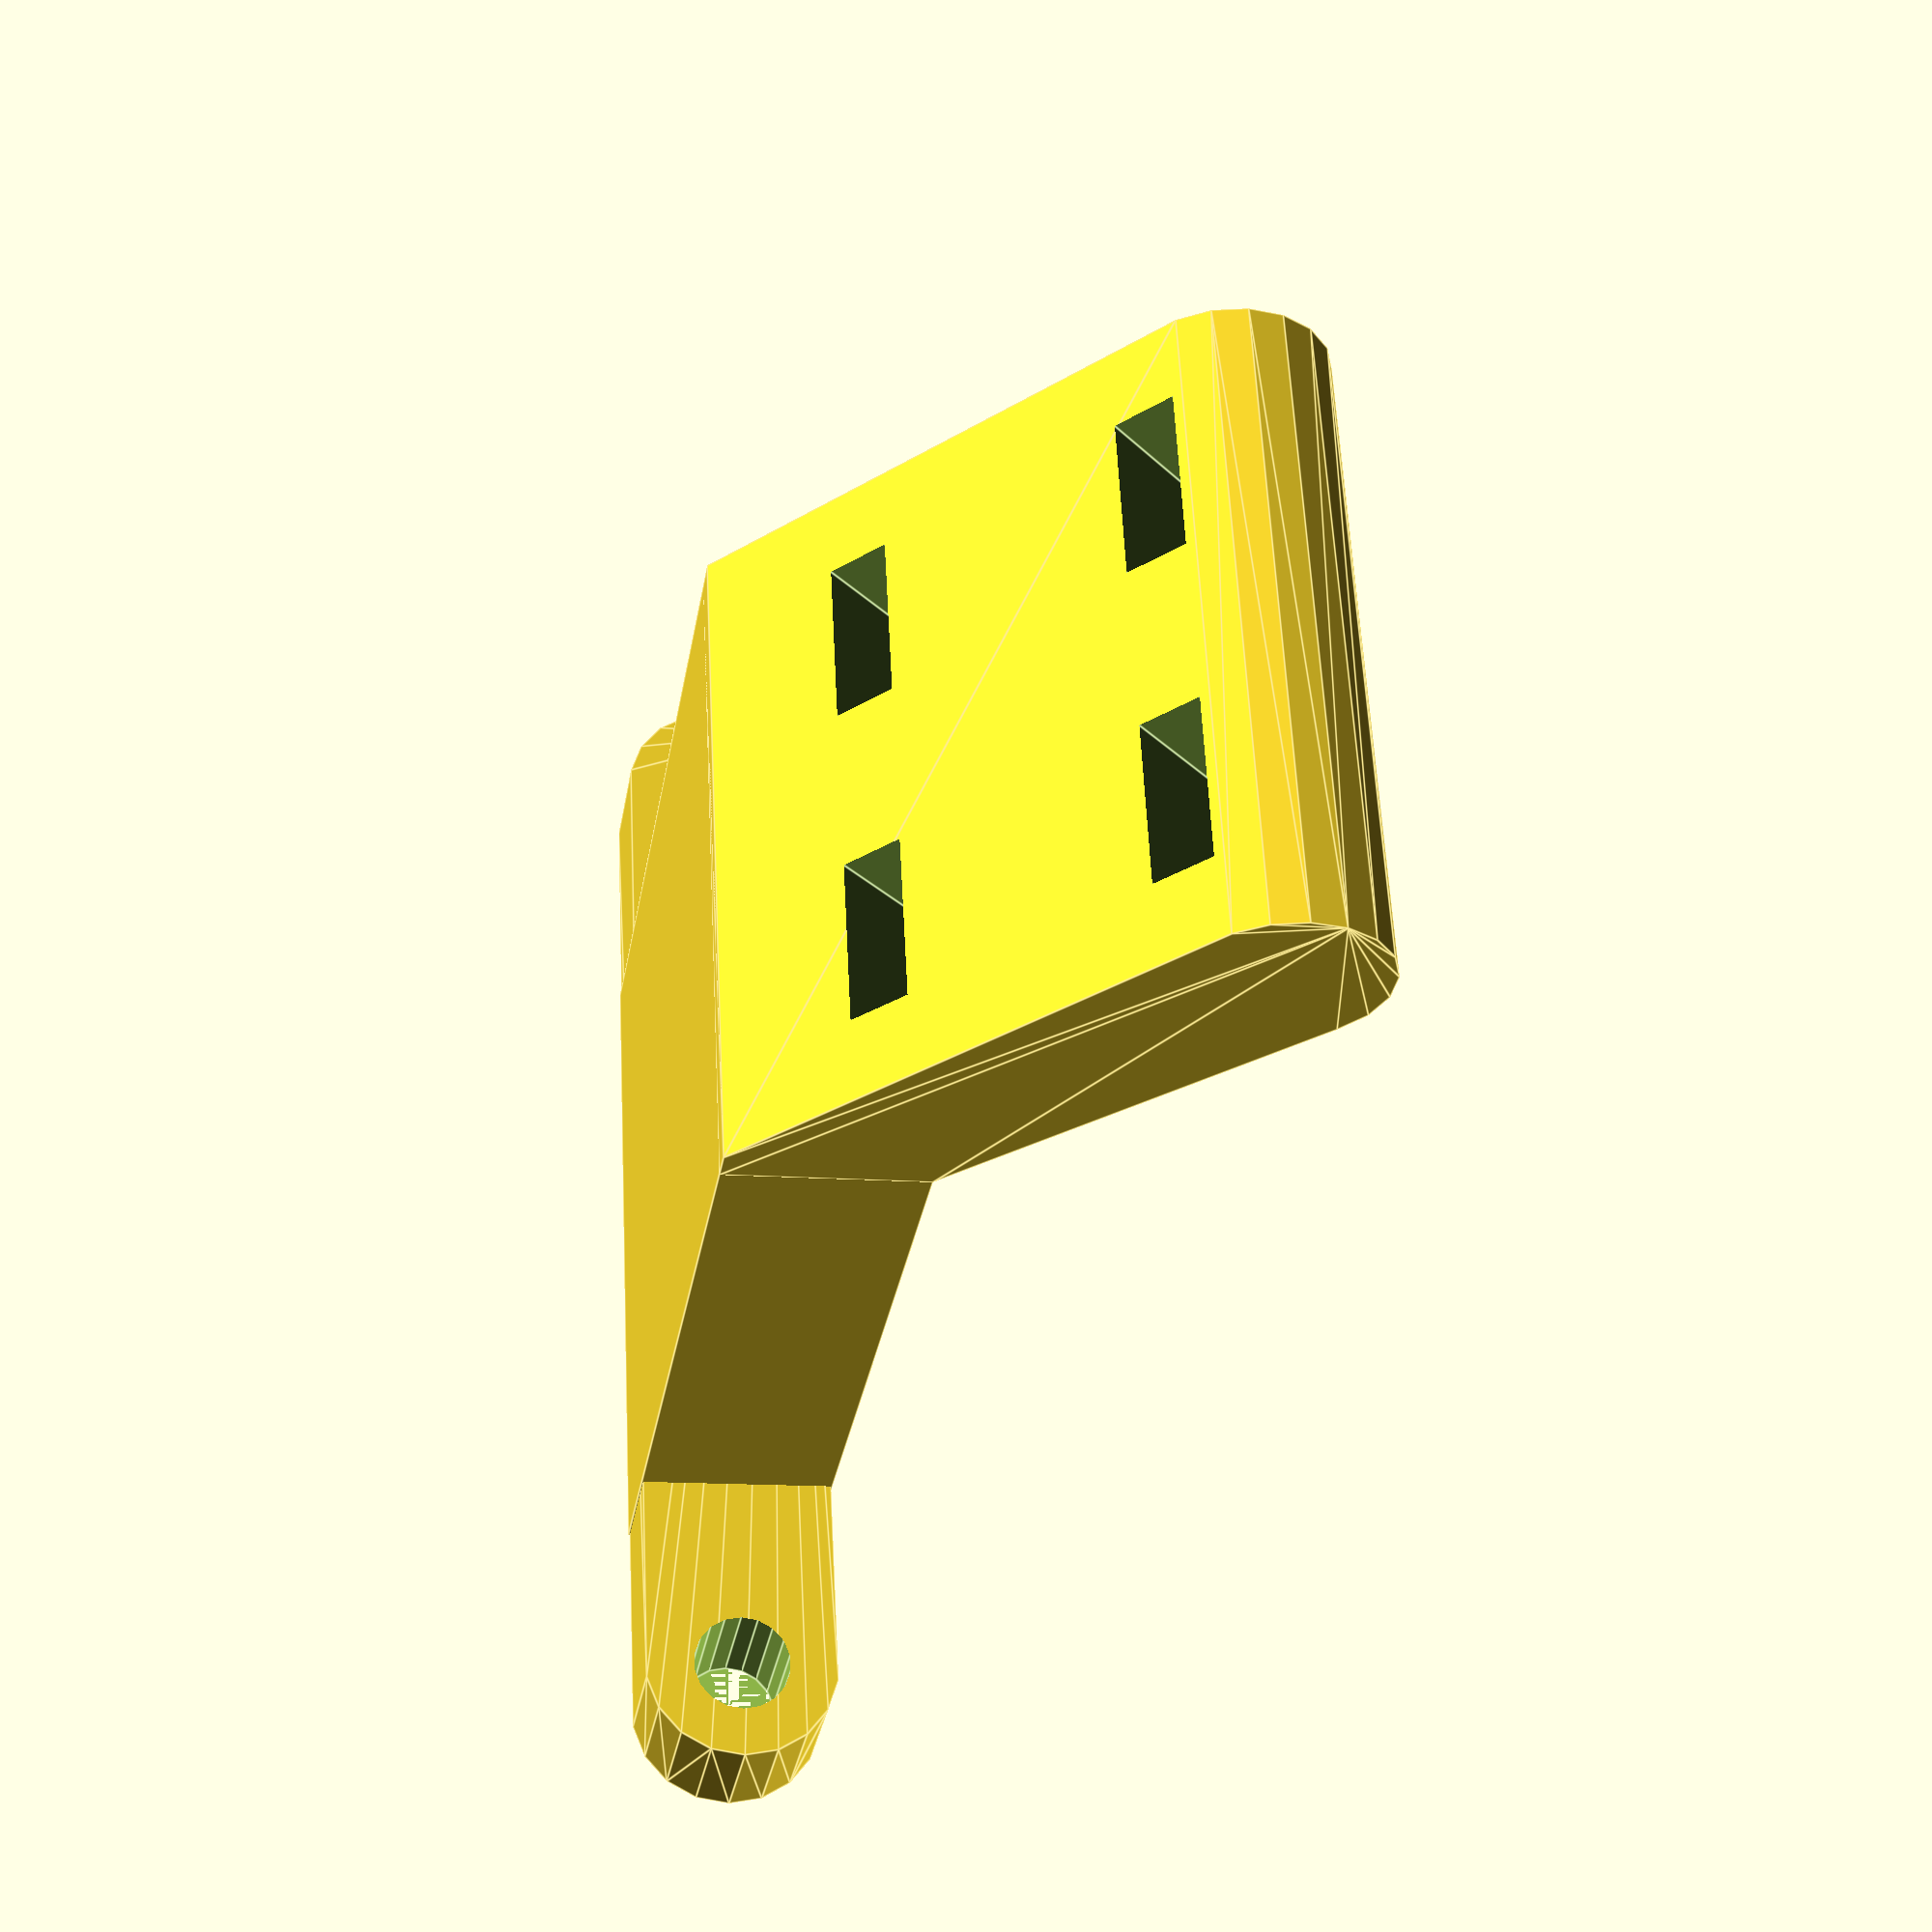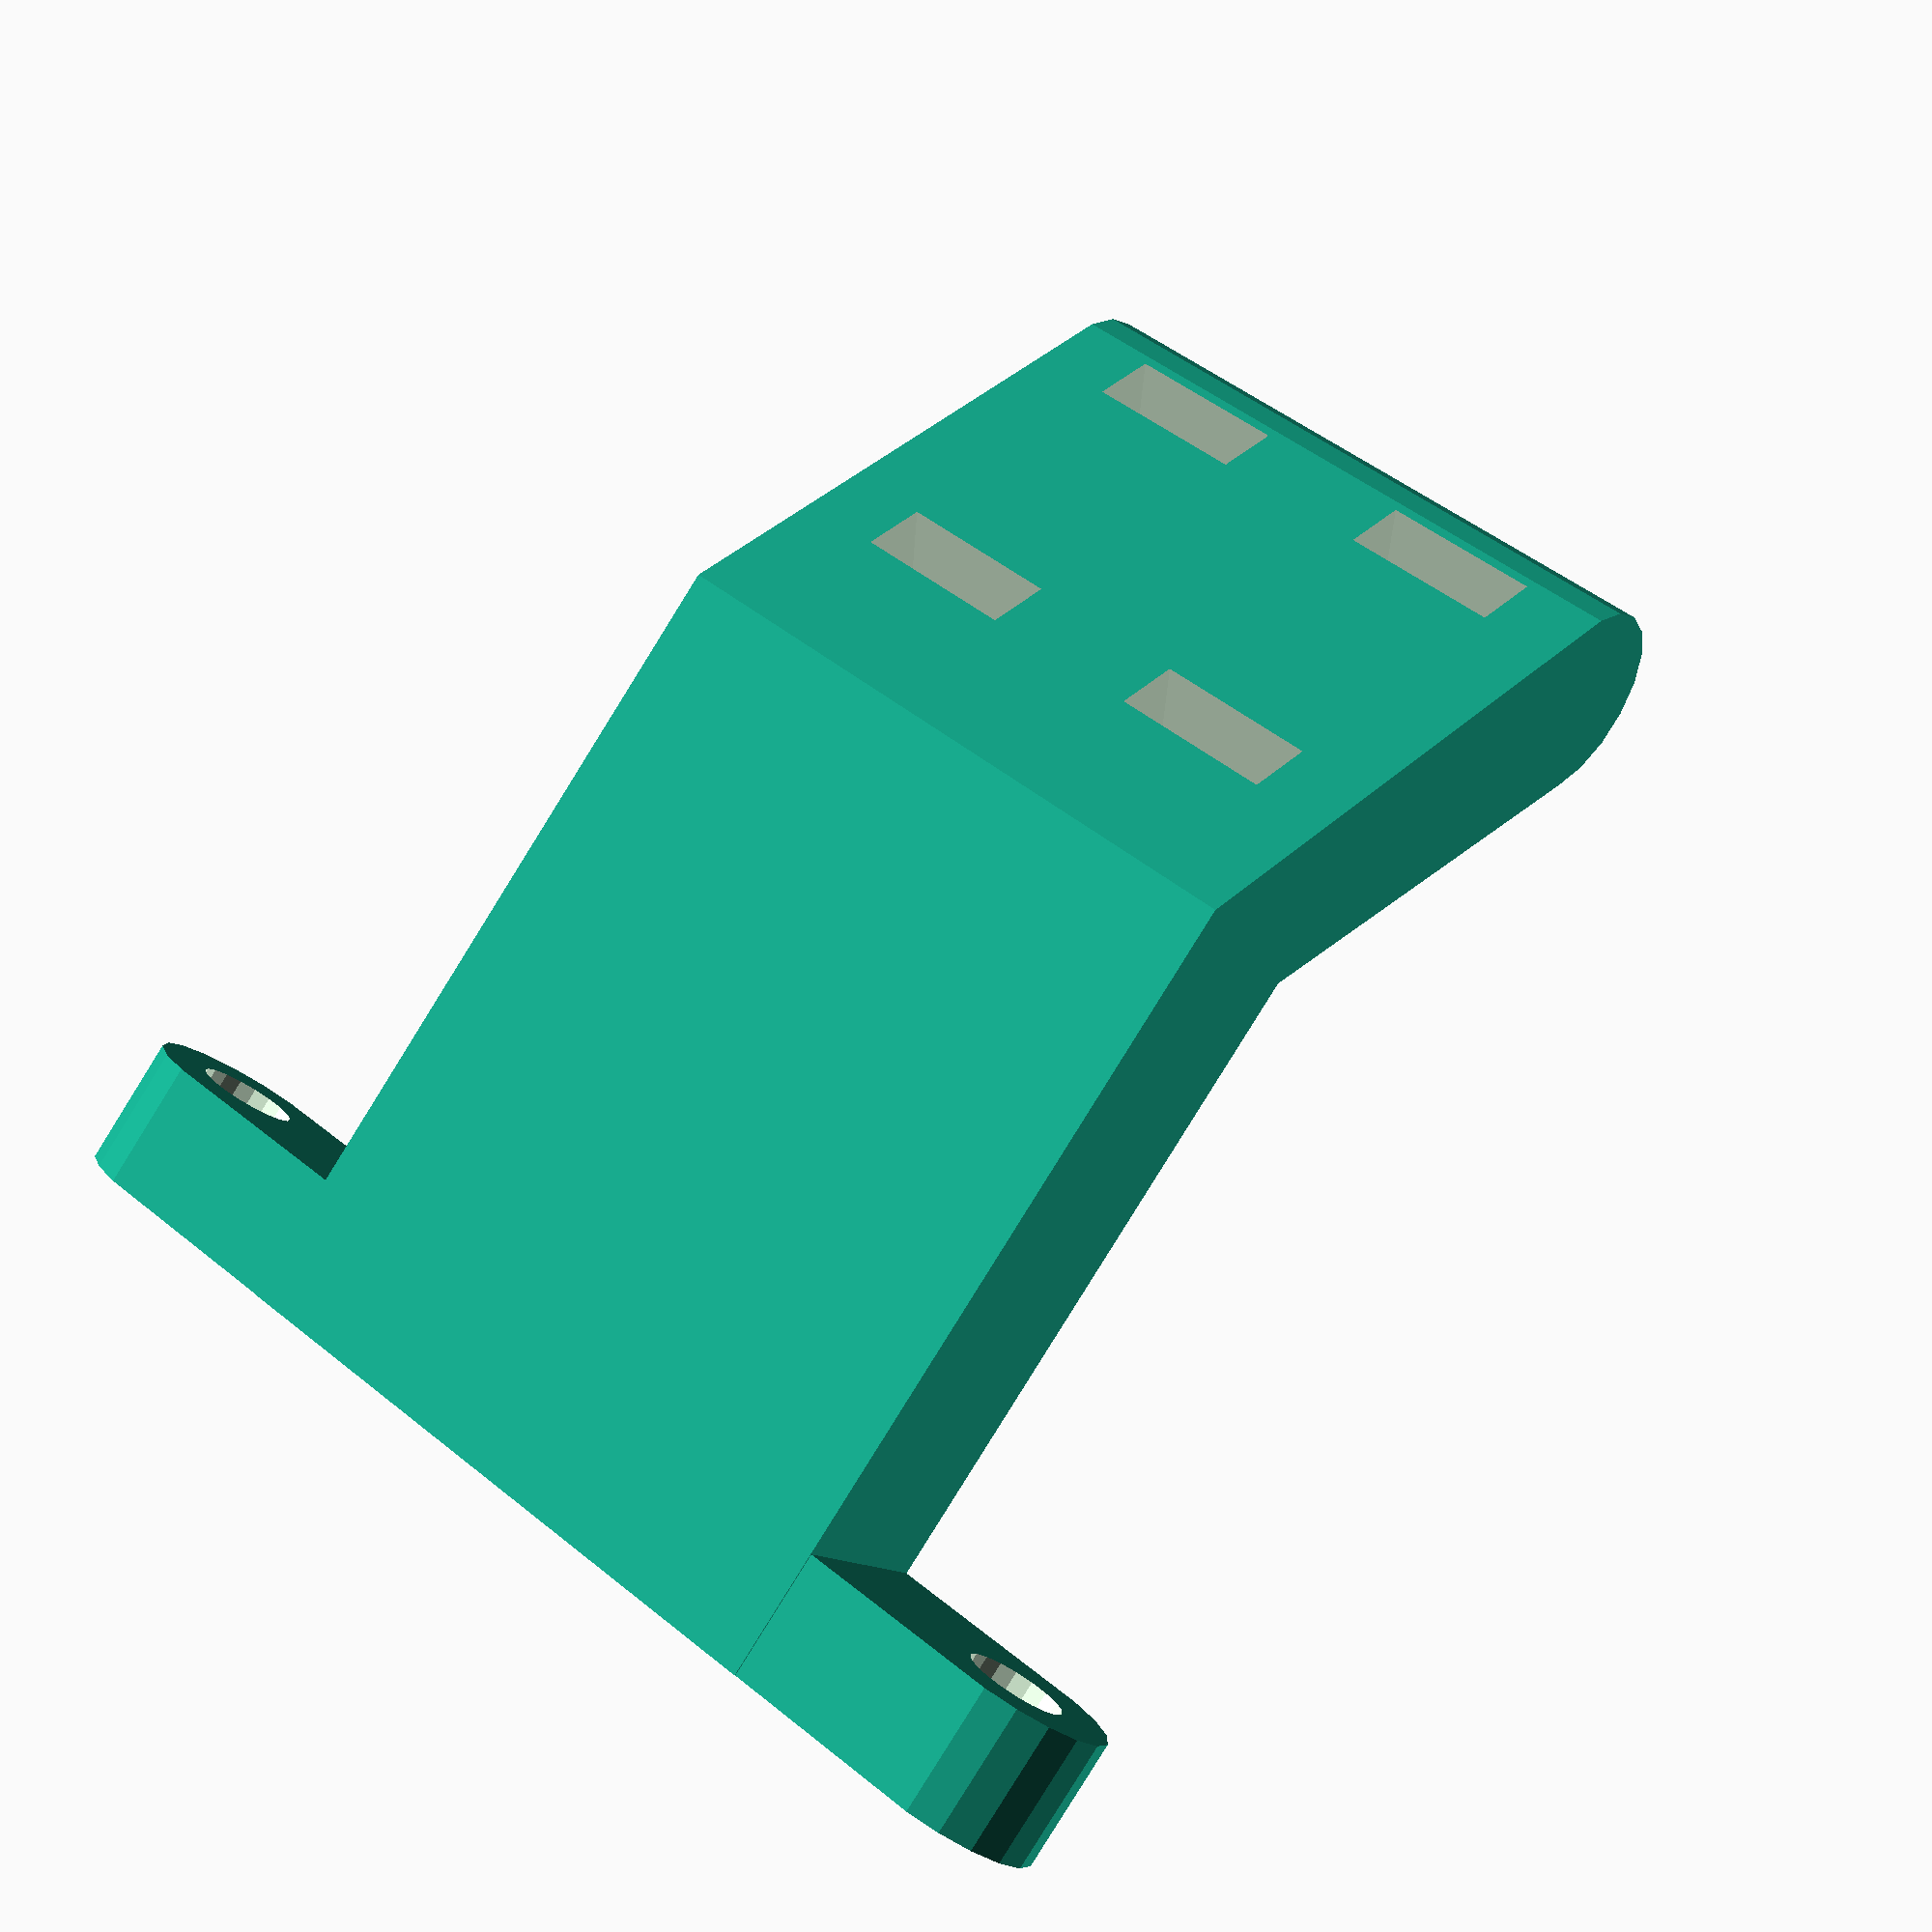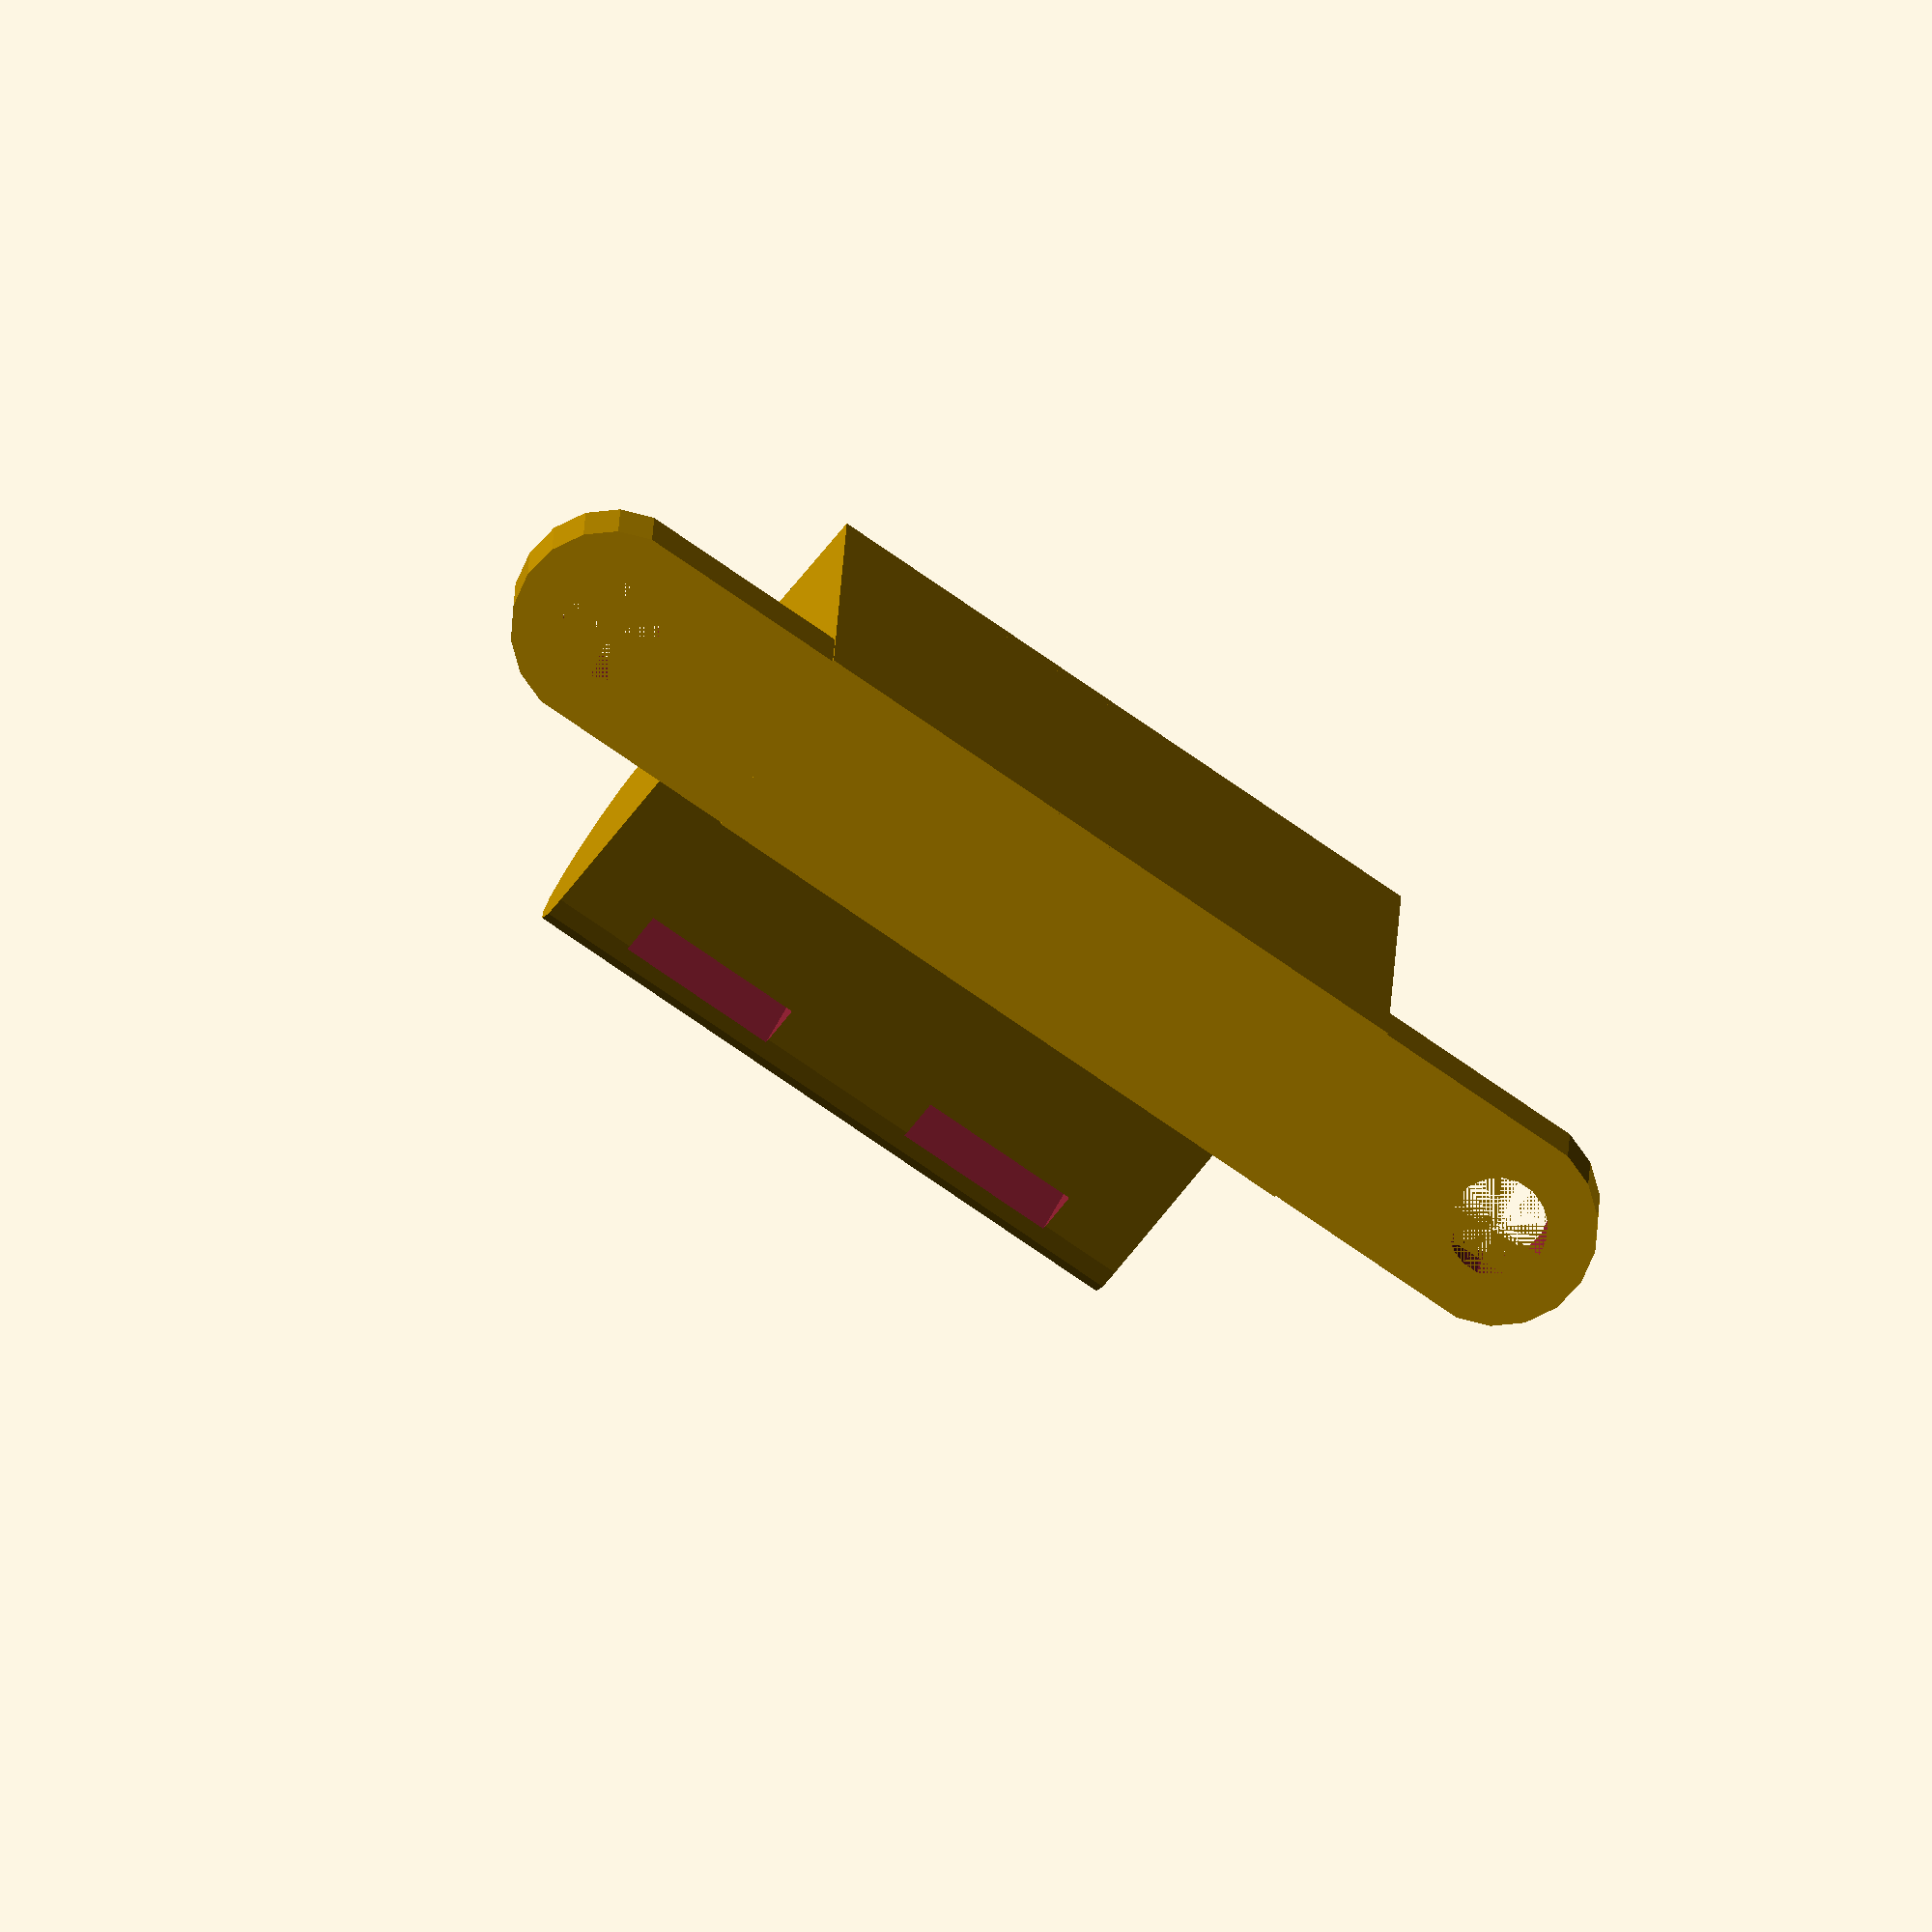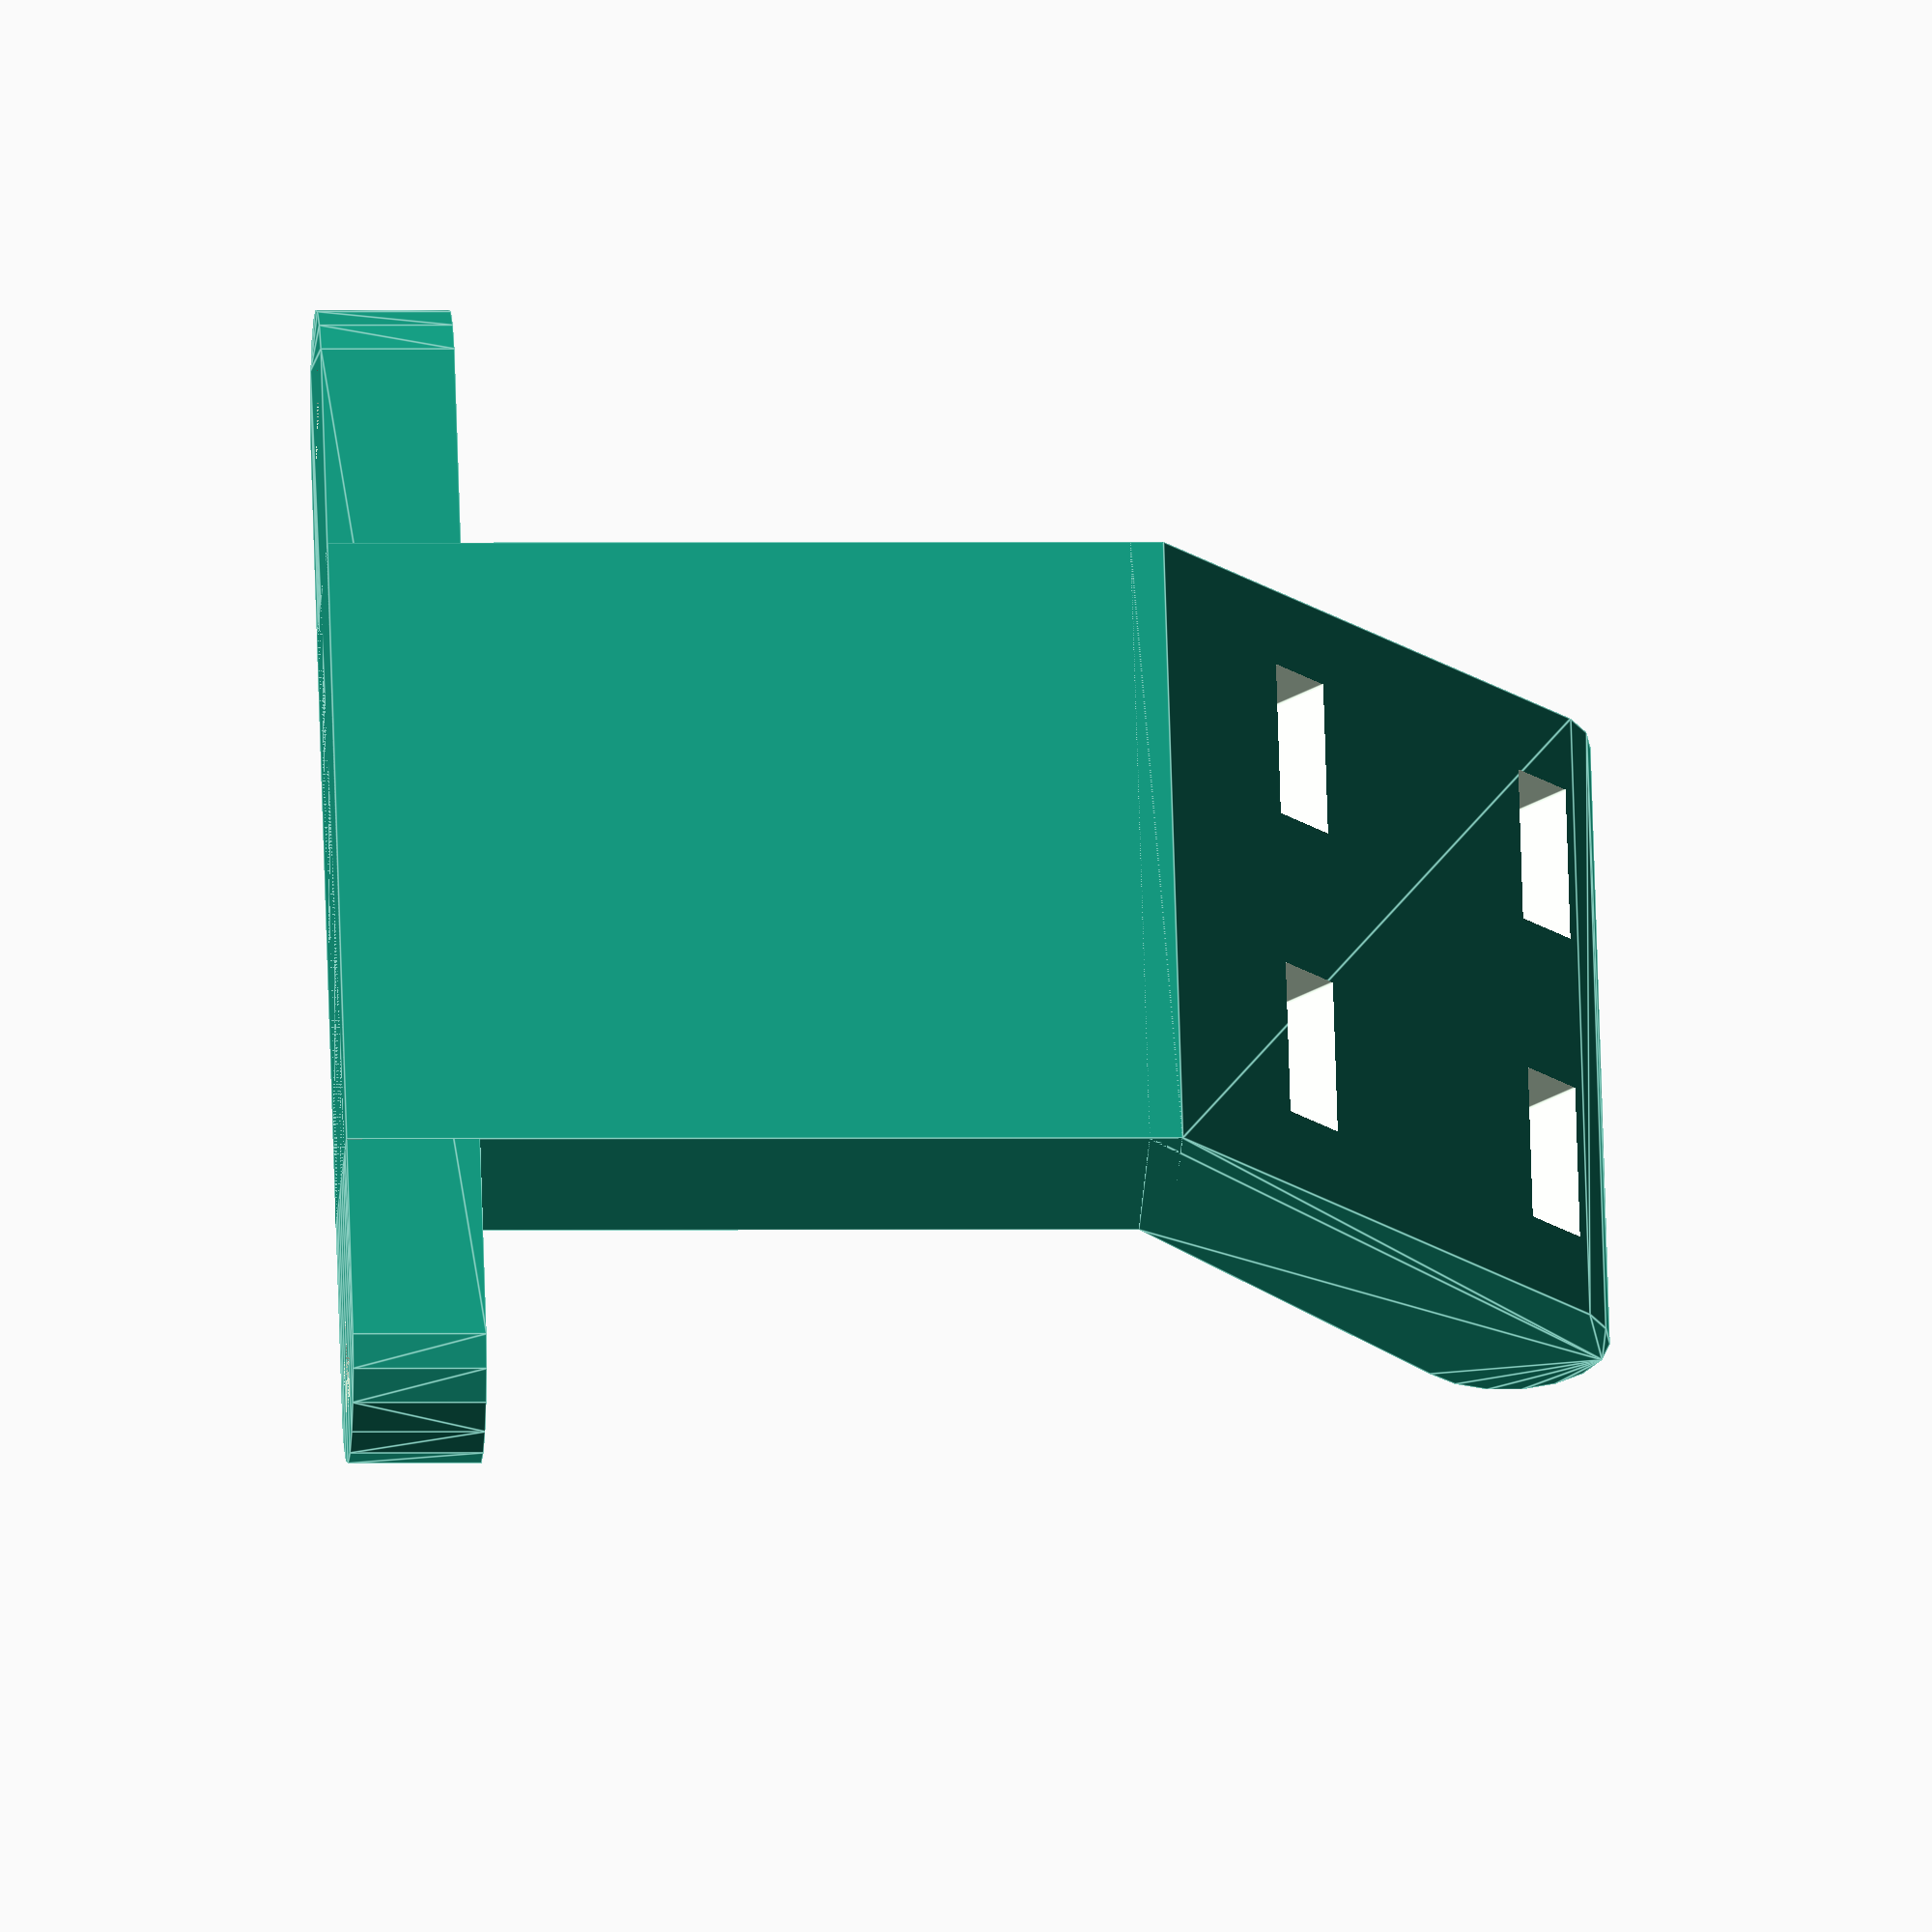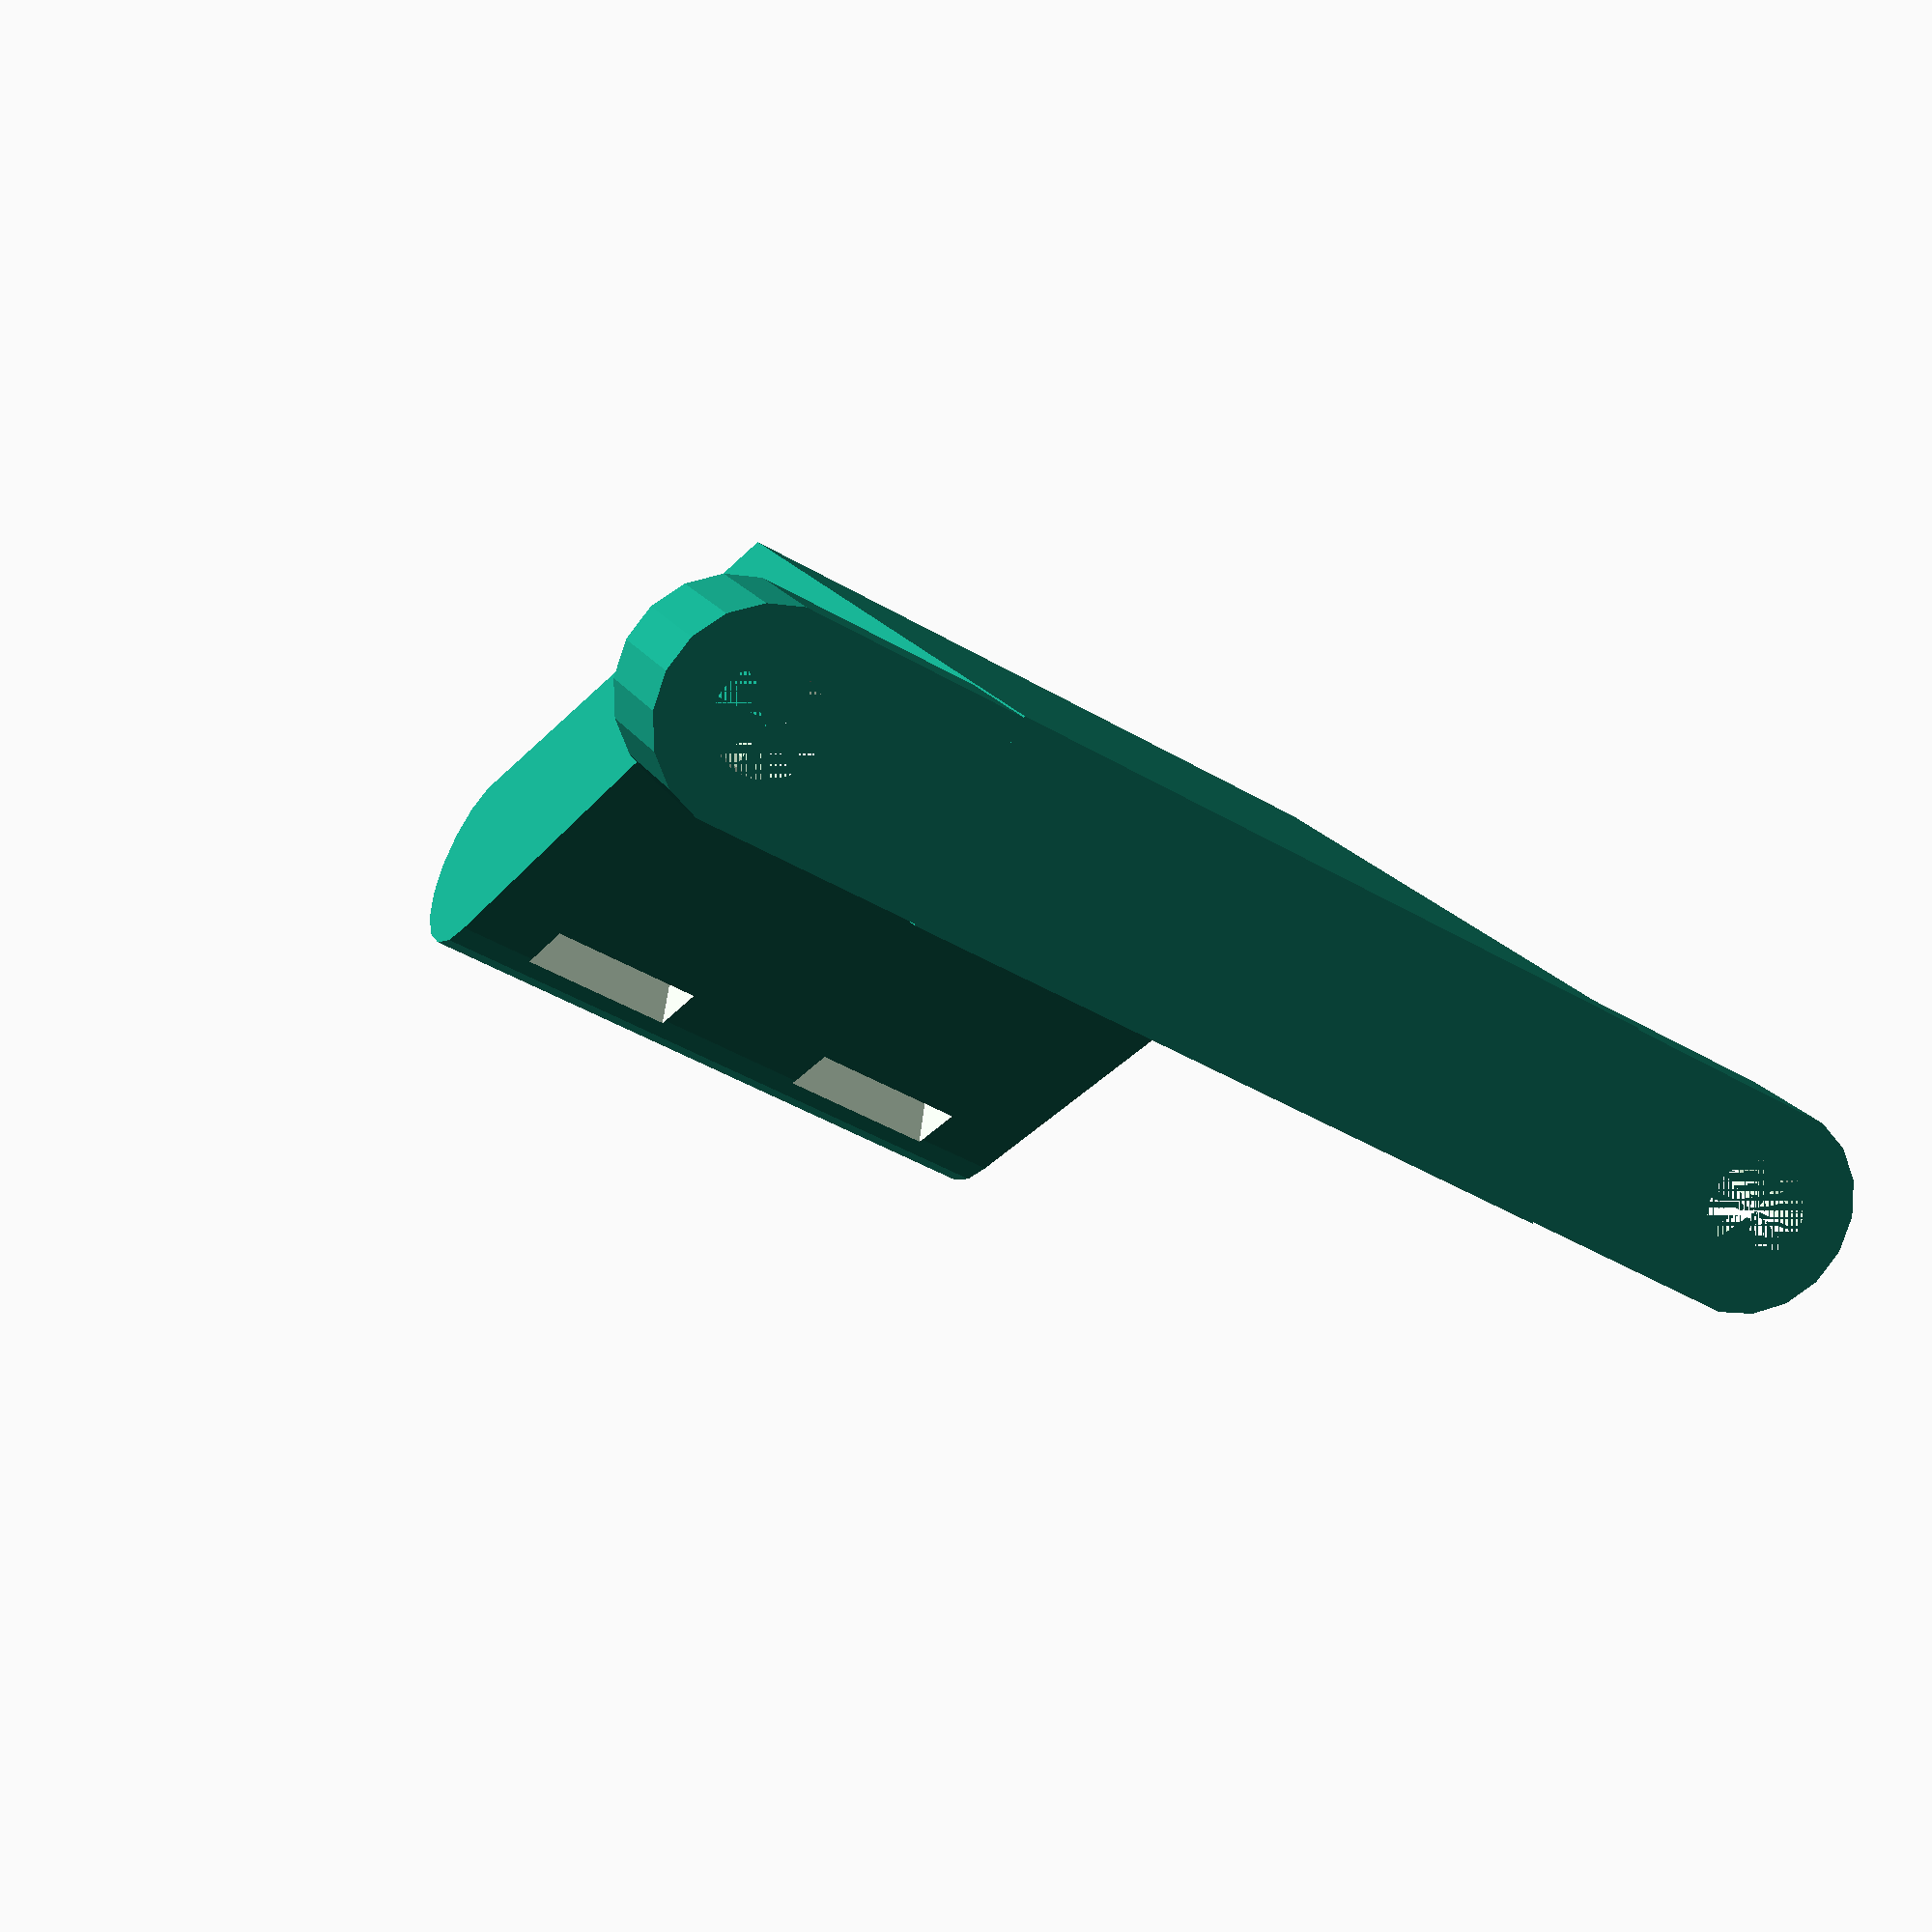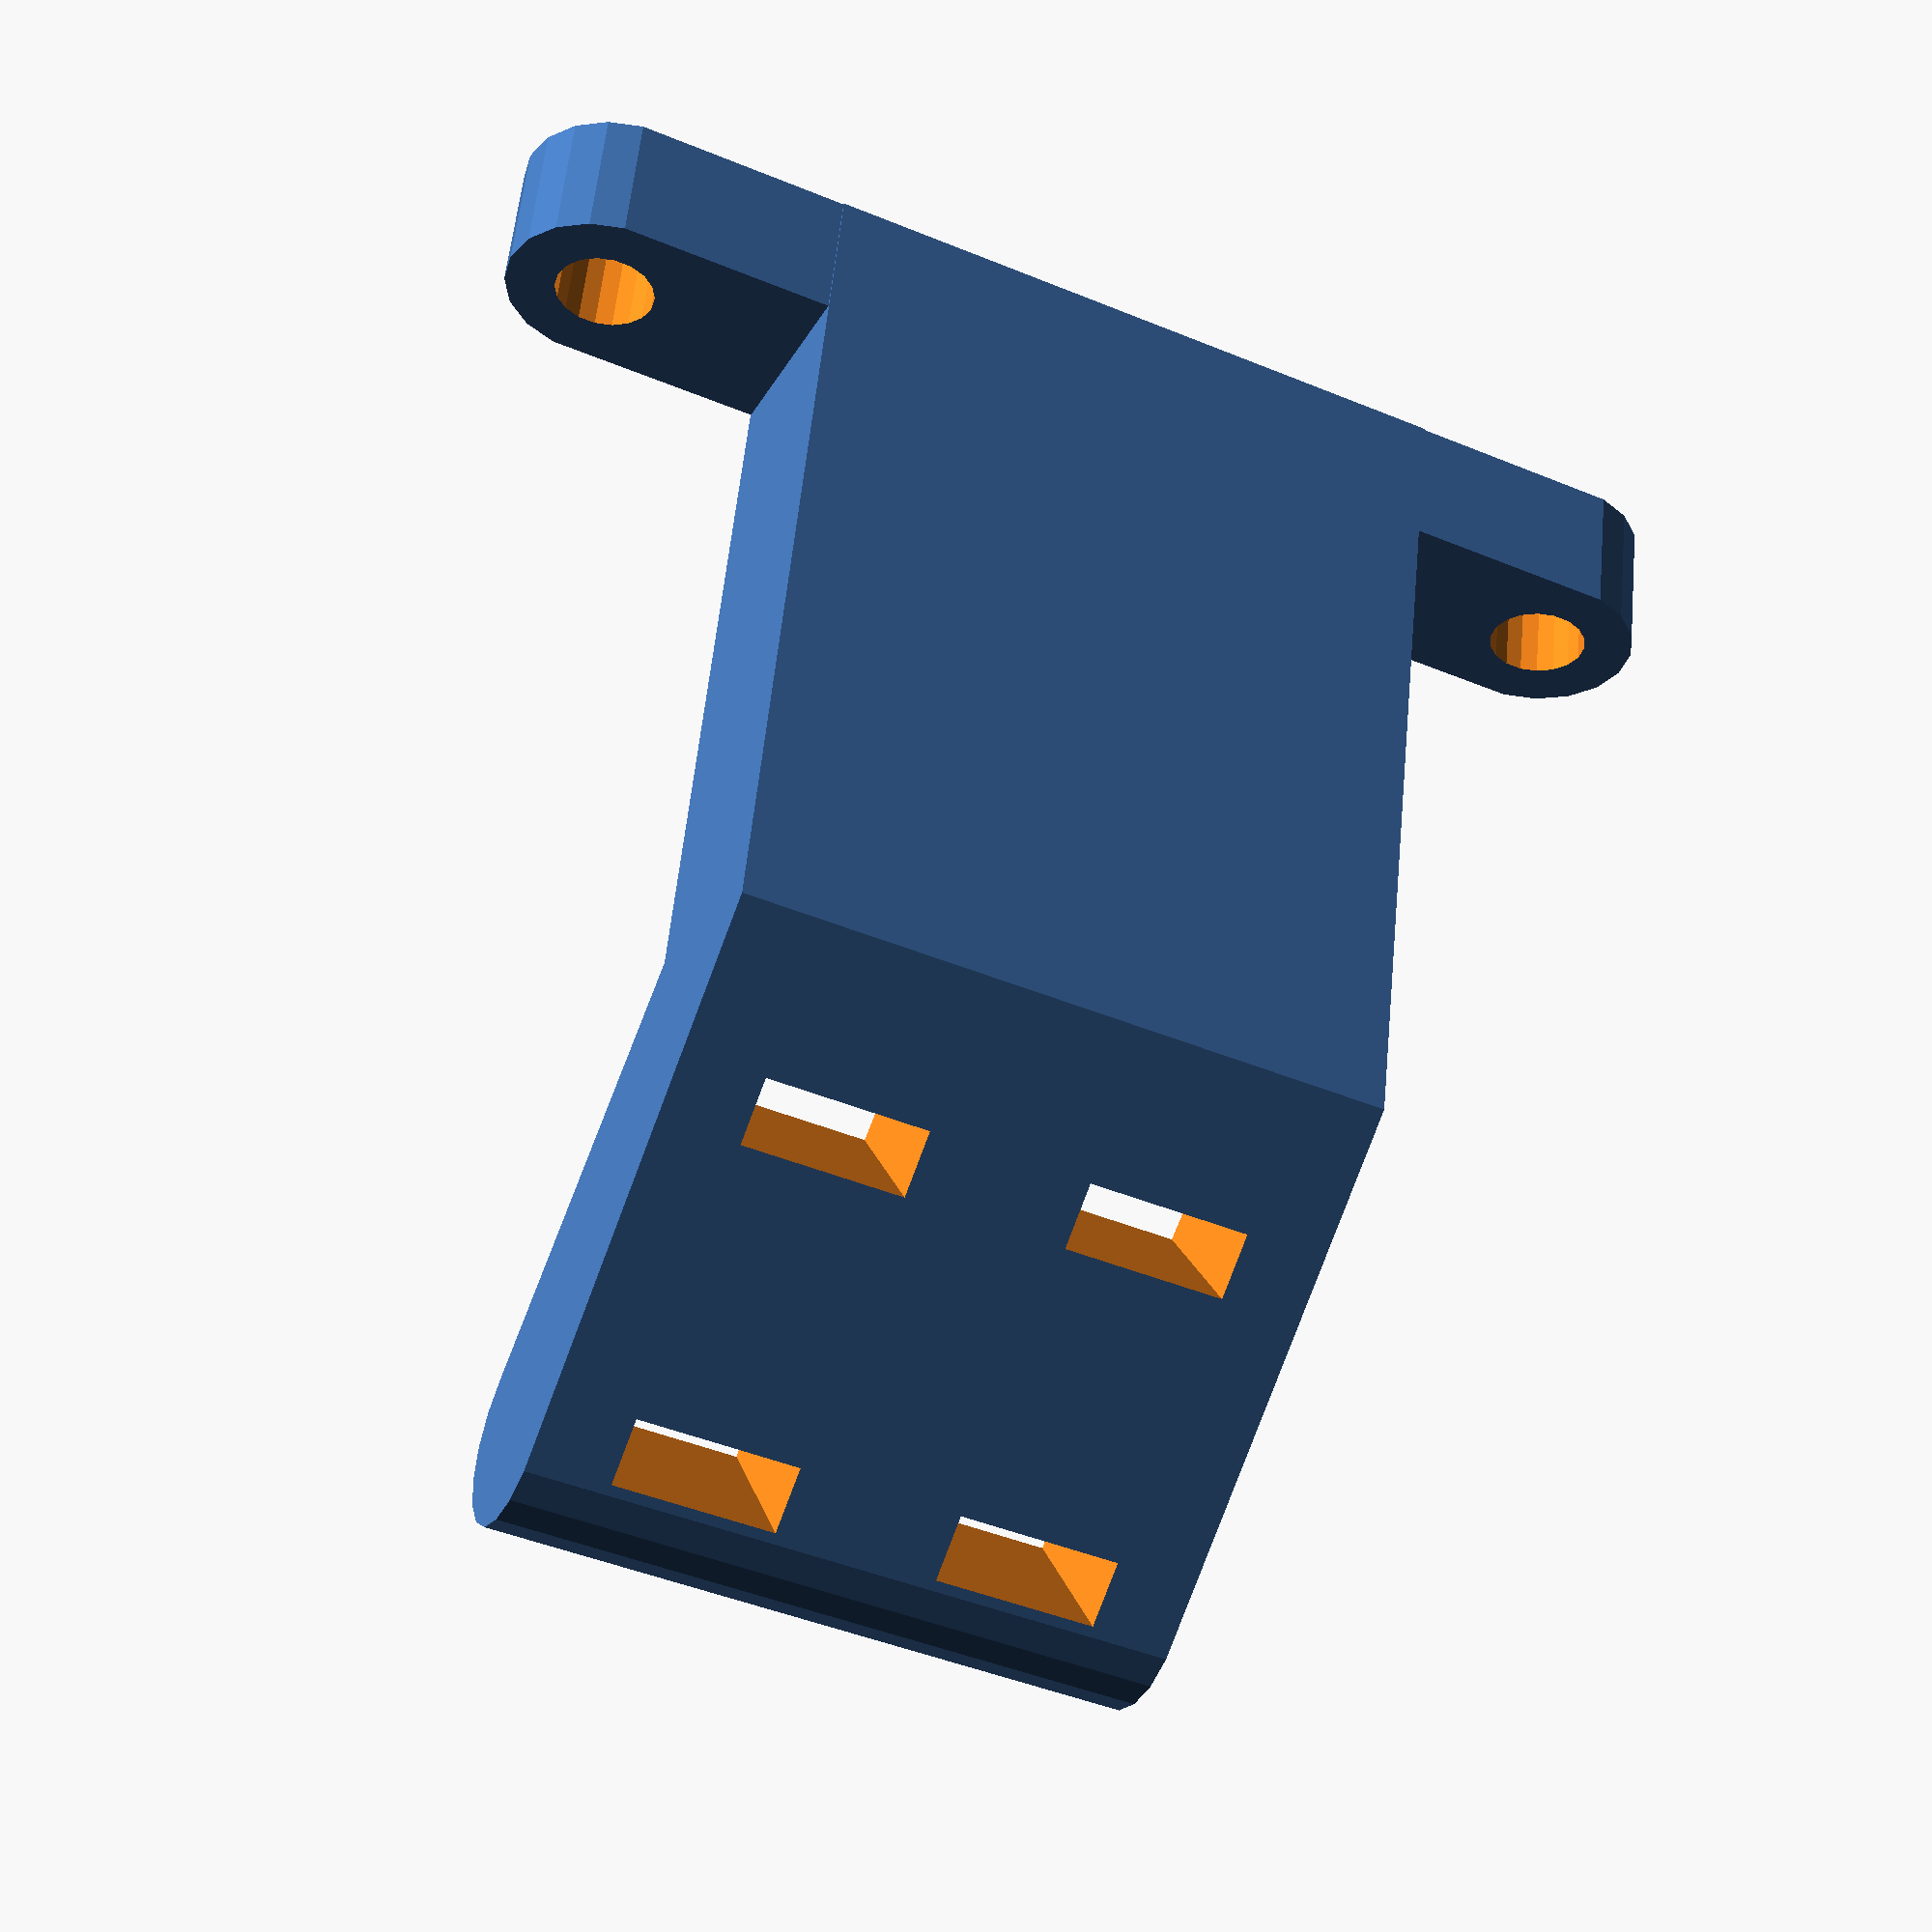
<openscad>
clipw = 10.5;
clipt = 1.5;
clipl = 25;
screwsp = 32;
screwd = 3;

w = screwsp-screwd*4;

$fn=18;

difference() {
   union() {
      hull() {
         translate([-screwsp/2,0,0]) cylinder(d=screwd*2, h=4);
         translate([screwsp/2,0,0]) cylinder(d=screwd*2, h=4);
      }
      translate([-w/2,-screwd,0]) cube([w, screwd*2, clipl]);
      hull() {
         translate([-w/2,-screwd,clipl-1]) cube([w, screwd*2, 1]);
         translate([-w/2,-clipw,clipl+clipw])
            rotate([0,90,0]) 
            cylinder(d=screwd*2,h=w);
      }
   }
   union() {
      translate([-screwsp/2,0,0]) cylinder(d=screwd, h=5);
      translate([screwsp/2,0,0]) cylinder(d=screwd, h=5);
      
      // zip tie holes
      translate([w/2-5,-screwd*2,clipl-1])
         rotate([-45,0,0]) cube([5,2,clipw*2],center=true);
      translate([-w/2+5,-screwd*2,clipl-1])
         rotate([-45,0,0]) cube([5,2,clipw*2],center=true);
      translate([w/2-5,-screwd*2,clipl+clipw+3])
         rotate([-45,0,0]) cube([5,2,clipw*2],center=true);
      translate([-w/2+5,-screwd*2,clipl+clipw+3])
         rotate([-45,0,0]) cube([5,2,clipw*2],center=true);
   }
}
</openscad>
<views>
elev=31.4 azim=267.1 roll=350.6 proj=p view=edges
elev=265.3 azim=30.5 roll=211.9 proj=p view=wireframe
elev=350.6 azim=325.8 roll=180.9 proj=o view=wireframe
elev=179.0 azim=118.2 roll=273.5 proj=o view=edges
elev=164.4 azim=150.7 roll=18.0 proj=p view=solid
elev=302.9 azim=25.1 roll=5.6 proj=p view=wireframe
</views>
